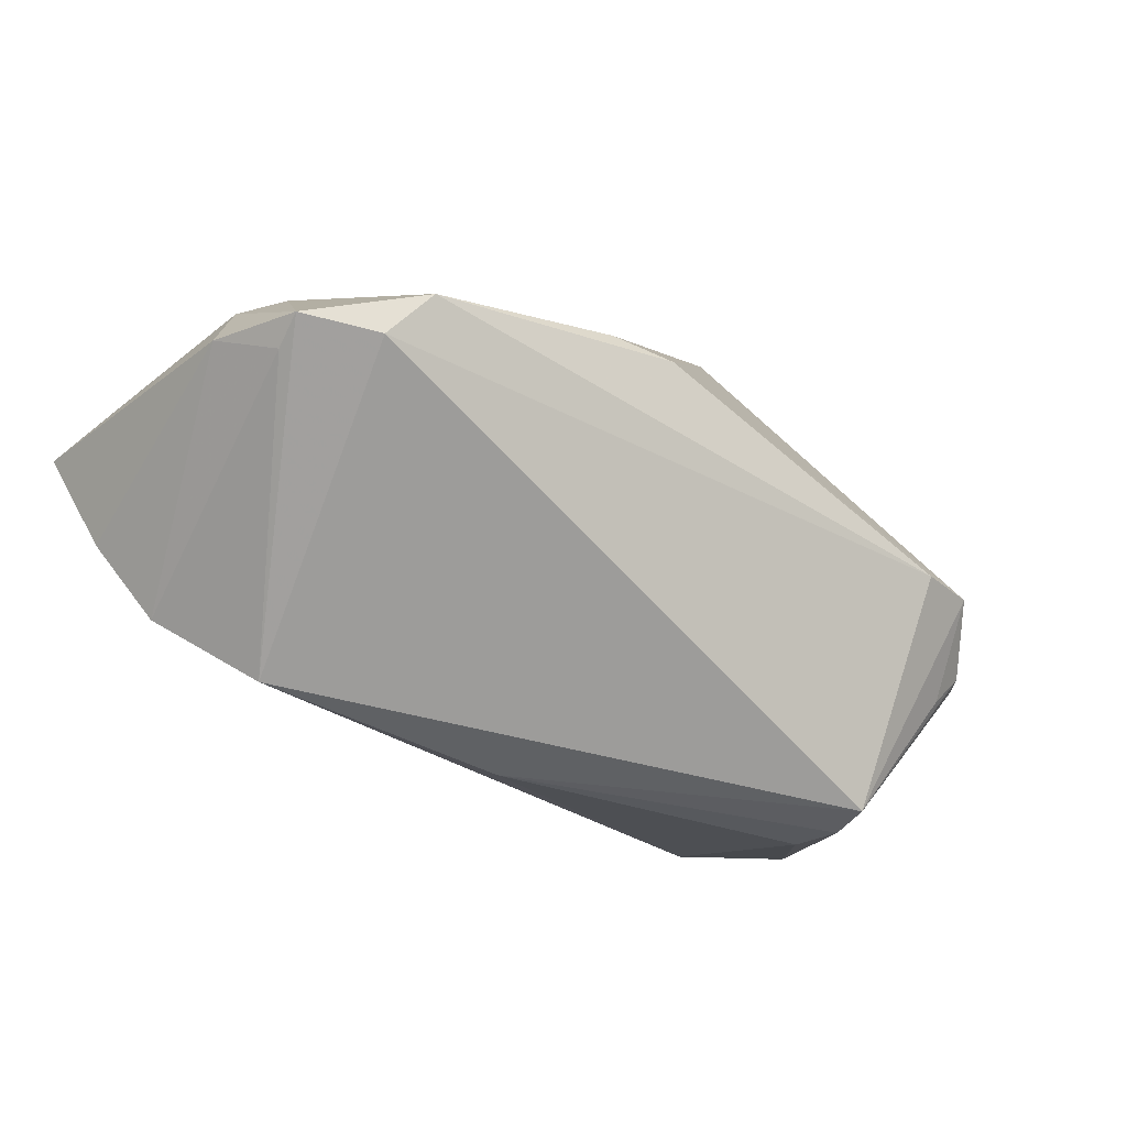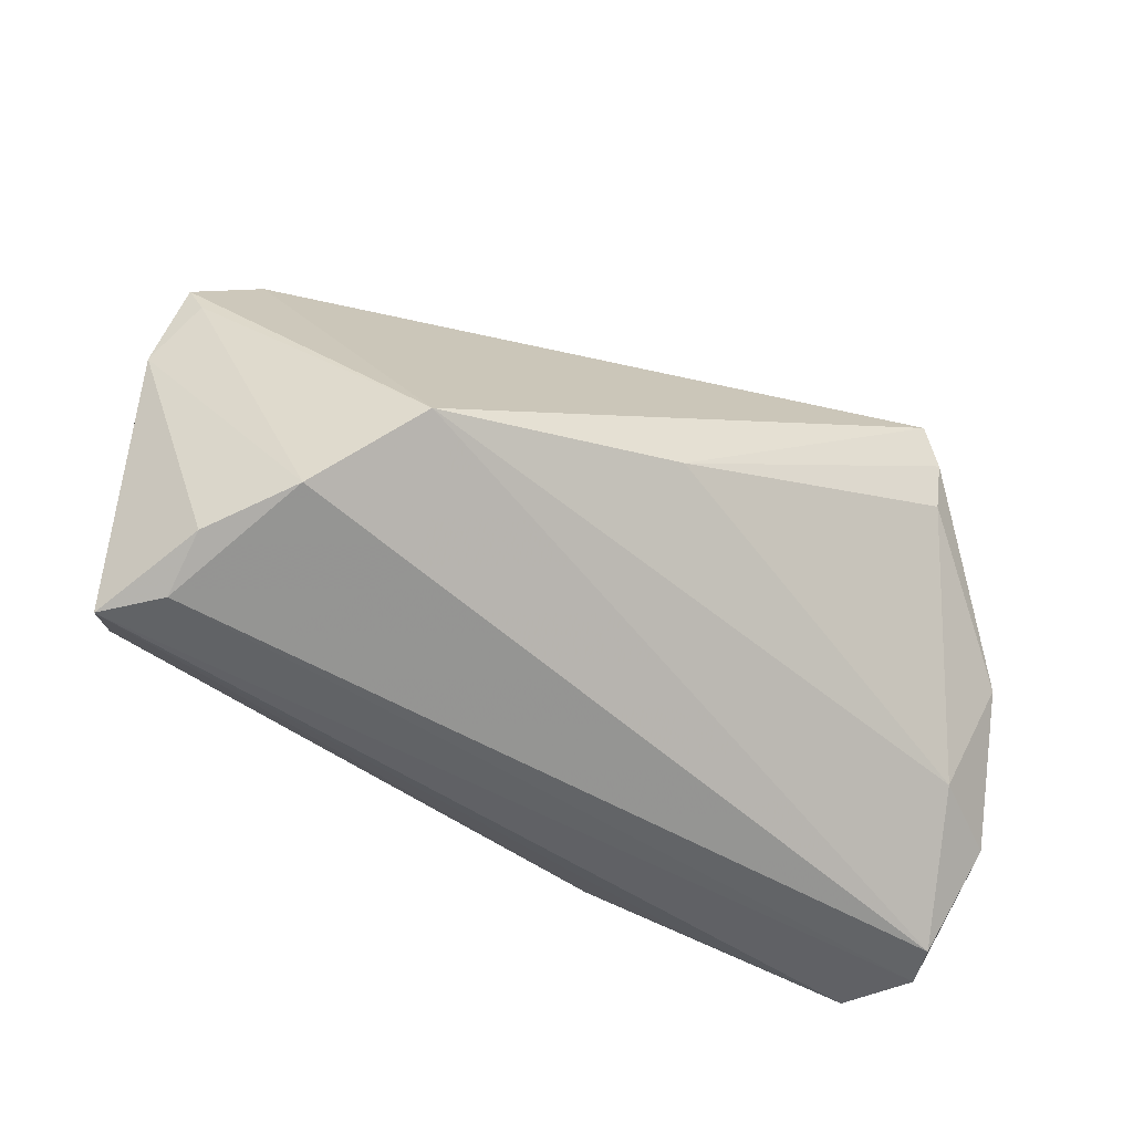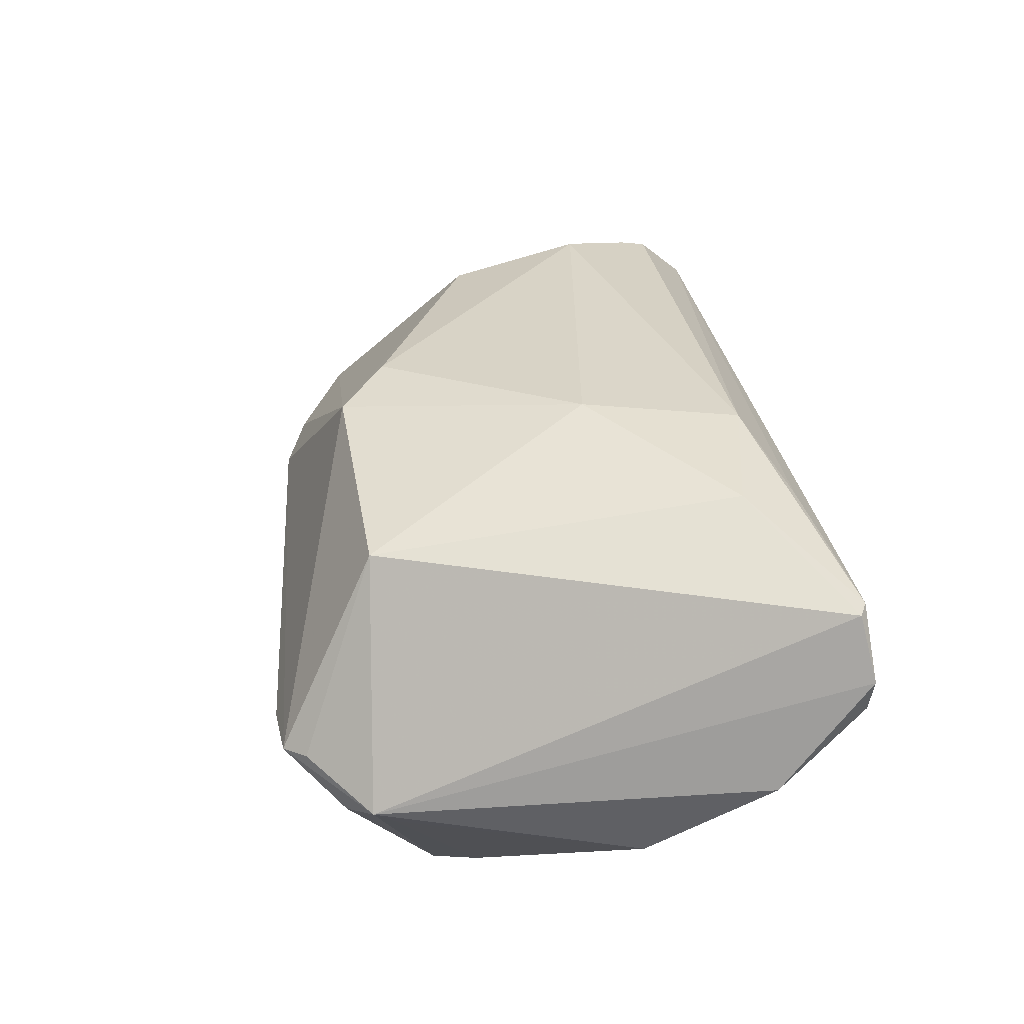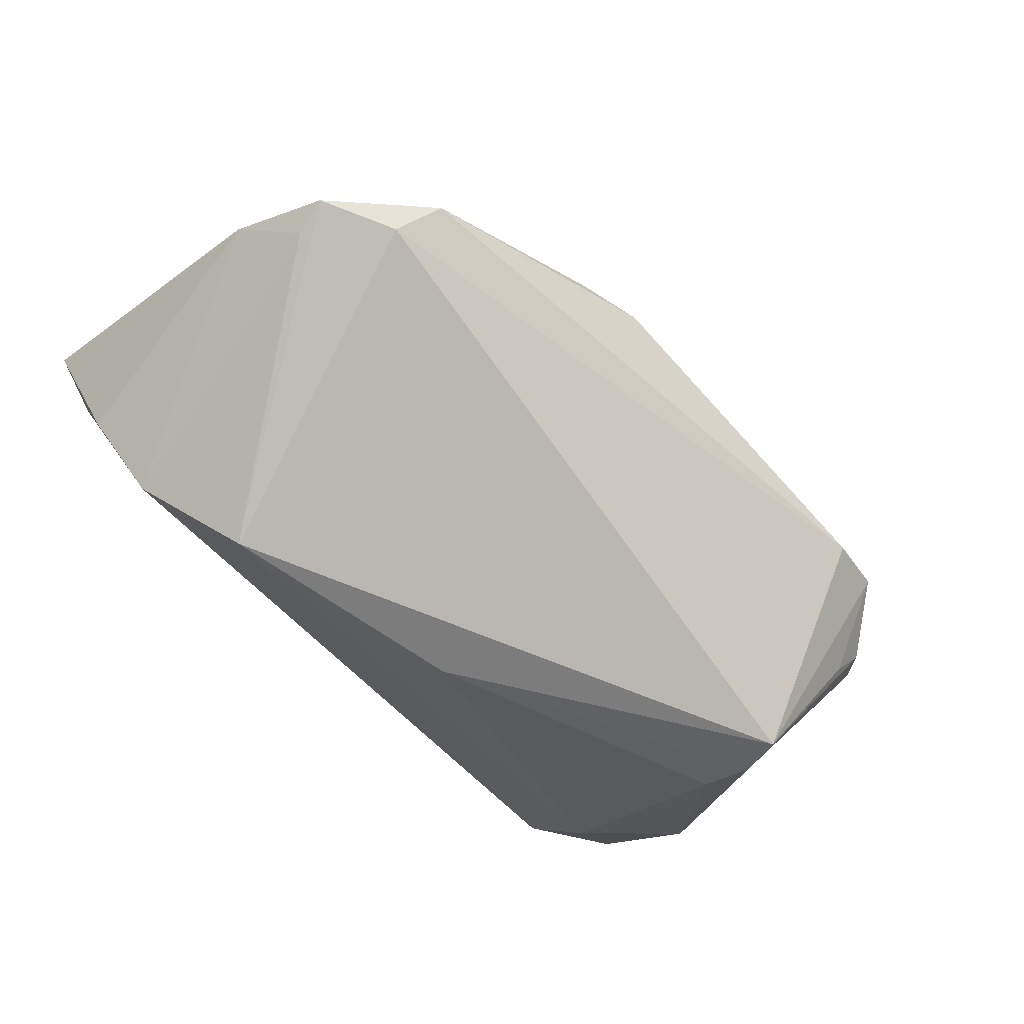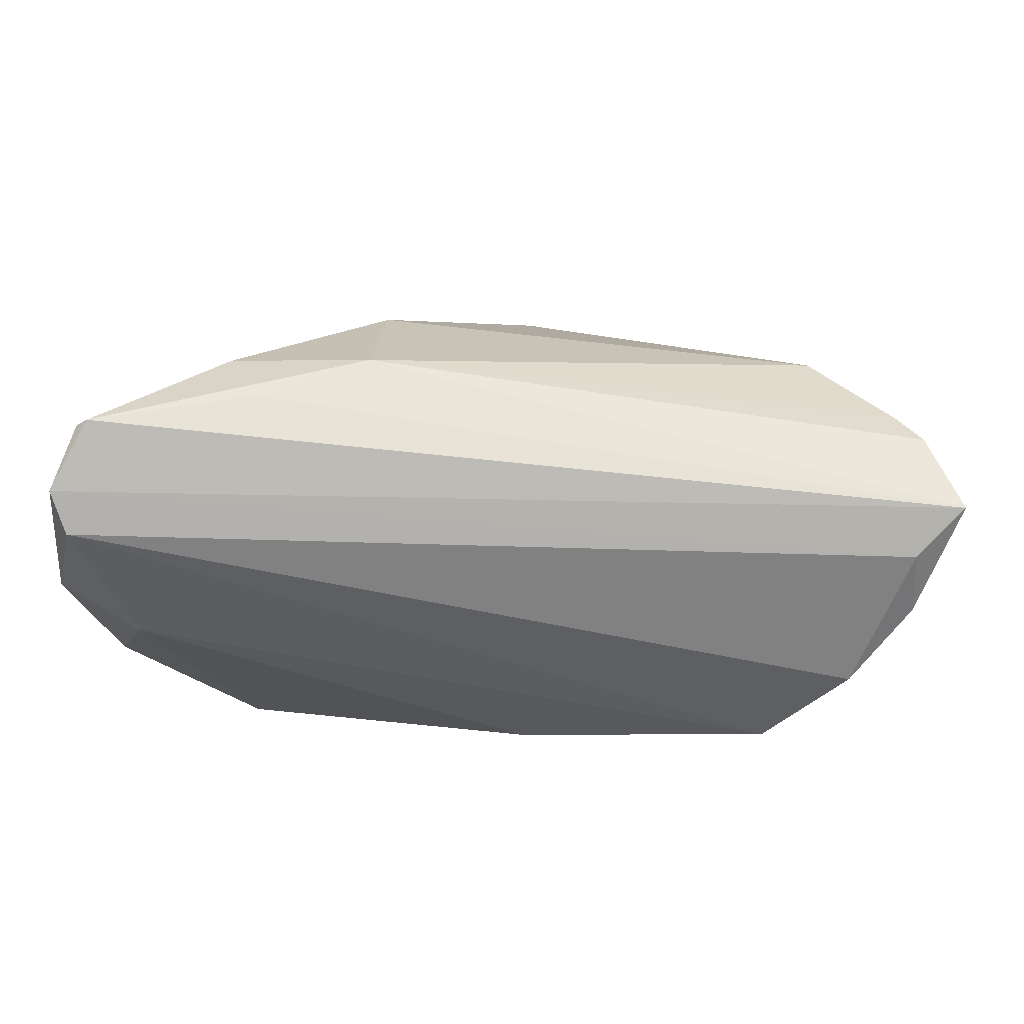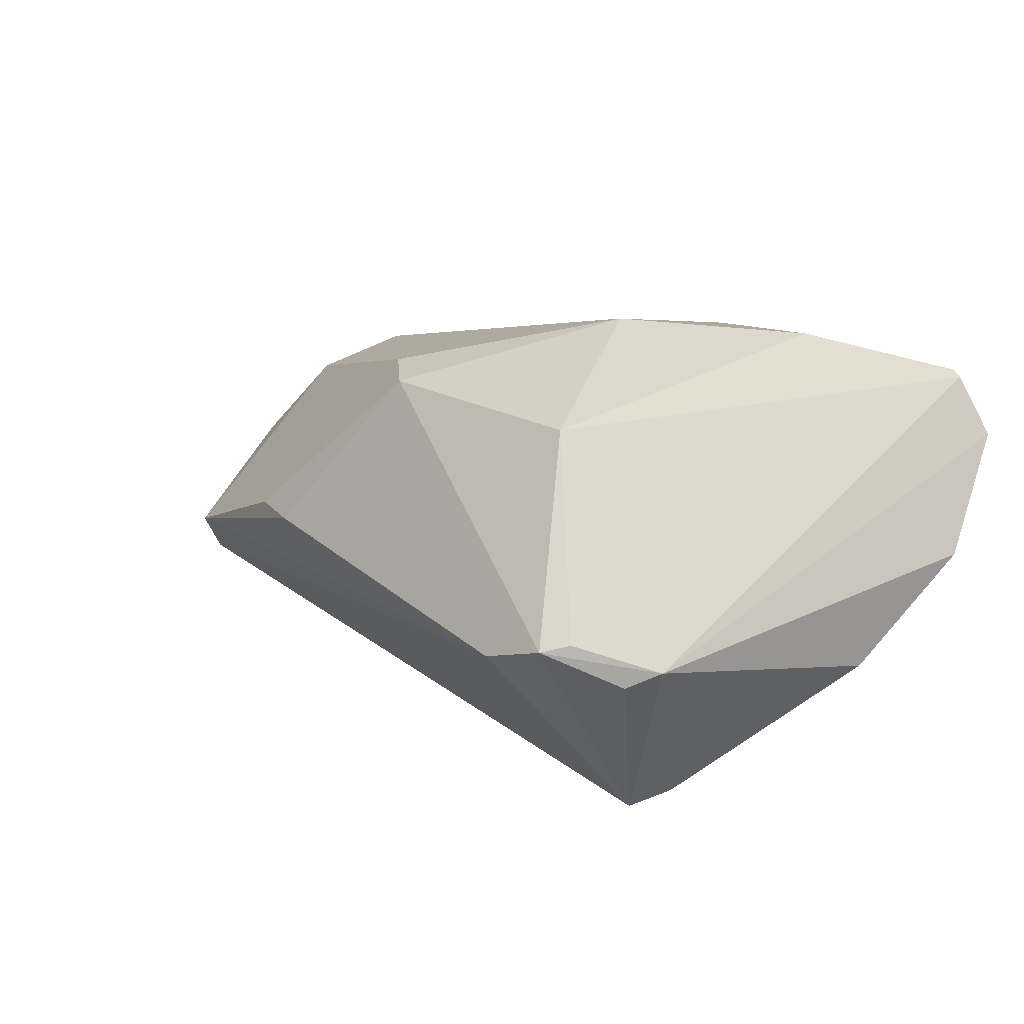
<metadata>
{"format":"obj","ext":"obj","renderer":"f3d","projection":"perspective","resolution":1024,"background":"white","views":[{"elev":-47.2,"azim":133.3,"up":"+Z"},{"elev":-50.8,"azim":153.9,"up":"+Y"},{"elev":40.1,"azim":-98.5,"up":"+Z"},{"elev":-60.4,"azim":126.7,"up":"+Z"},{"elev":-79.6,"azim":5.5,"up":"+Y"},{"elev":15.6,"azim":-135.8,"up":"+Z"}]}
</metadata>
<code>
v -0.04428 0.03286 -0.007533
v 0.04717 0.02616 -0.005413
v 0.02387 0.03288 0.00299
v 0.007396 0.0218 0.02432
v -0.03957 0.03733 -0.002053
v -0.04115 0.03102 -0.01258
v -0.04783 -0.03143 0.0229
v -0.05264 -0.004683 -0.01222
v 0.0004535 0.02798 0.02322
v 0.05215 -0.02869 -0.01145
v 0.05879 0.01563 -0.01052
v 0.04956 -0.003971 0.0124
v 0.04395 -0.02606 -0.02042
v -0.01303 -0.02373 0.02612
v -0.03738 0.008828 -0.02654
v -0.04929 -0.03061 0.02225
v -0.04724 -0.01917 -0.006784
v 0.0435 -0.01091 0.01853
v -0.05637 -0.0204 0.0005068
v 0.01593 0.03578 0.002621
v 0.054 0.006819 0.004644
v -0.04751 0.02963 -0.005605
v 0.03319 -0.01699 -0.02941
v 0.05723 0.01117 -0.01196
v -0.05207 -0.03206 0.008998
v -0.03092 -0.01994 0.02731
v -0.02721 -0.02805 0.02353
v 0.001407 -0.008038 -0.02919
v -0.04661 0.02696 -0.008296
v -0.03528 0.02112 -0.02941
v -0.03752 0.01543 -0.02827
v 0.05281 -0.02118 0.01198
v 0.05732 0.001097 0.003988
v -0.037 0.04023 -0.002855
v -0.0285 0.04081 -0.005254
v -0.02802 0.02707 0.02097
v 0.03987 0.007049 0.01675
v 0.05554 -0.02531 0.009536
v 0.05893 -0.03209 0.00169
v 0.05249 -0.03209 -0.00392
v -0.0534 -0.03209 0.01463
v -0.0116 -0.002848 0.02919
v 0.05009 0.02122 -0.01132
v 0.06128 0.003512 -0.007385
f 43 23 30
f 30 23 28
f 27 7 39
f 39 14 27
f 27 14 7
f 26 14 42
f 7 14 26
f 42 36 26
f 26 16 7
f 36 16 26
f 39 7 41
f 7 16 41
f 19 25 41
f 22 8 19
f 19 41 22
f 22 41 16
f 22 16 36
f 9 36 42
f 42 4 9
f 9 34 36
f 20 34 9
f 9 4 37
f 37 2 9
f 30 28 31
f 31 28 15
f 15 8 31
f 17 8 15
f 15 28 17
f 19 8 17
f 17 25 19
f 23 25 17
f 17 28 23
f 40 10 39
f 39 41 40
f 40 41 25
f 13 25 23
f 13 40 25
f 10 40 13
f 42 14 18
f 18 12 37
f 18 4 42
f 37 4 18
f 35 34 20
f 20 2 35
f 30 34 35
f 35 43 30
f 35 2 43
f 37 12 33
f 30 22 1
f 1 22 34
f 36 34 5
f 5 22 36
f 34 22 5
f 3 2 20
f 20 9 3
f 3 9 2
f 8 22 29
f 29 31 8
f 29 22 30
f 30 31 29
f 23 43 11
f 43 2 11
f 38 14 39
f 39 33 38
f 21 2 37
f 37 33 21
f 21 11 2
f 33 11 21
f 6 34 30
f 30 1 6
f 6 1 34
f 10 13 44
f 39 10 44
f 44 33 39
f 44 11 33
f 32 18 14
f 14 38 32
f 12 18 32
f 32 33 12
f 32 38 33
f 24 44 13
f 11 44 24
f 24 13 23
f 23 11 24

</code>
